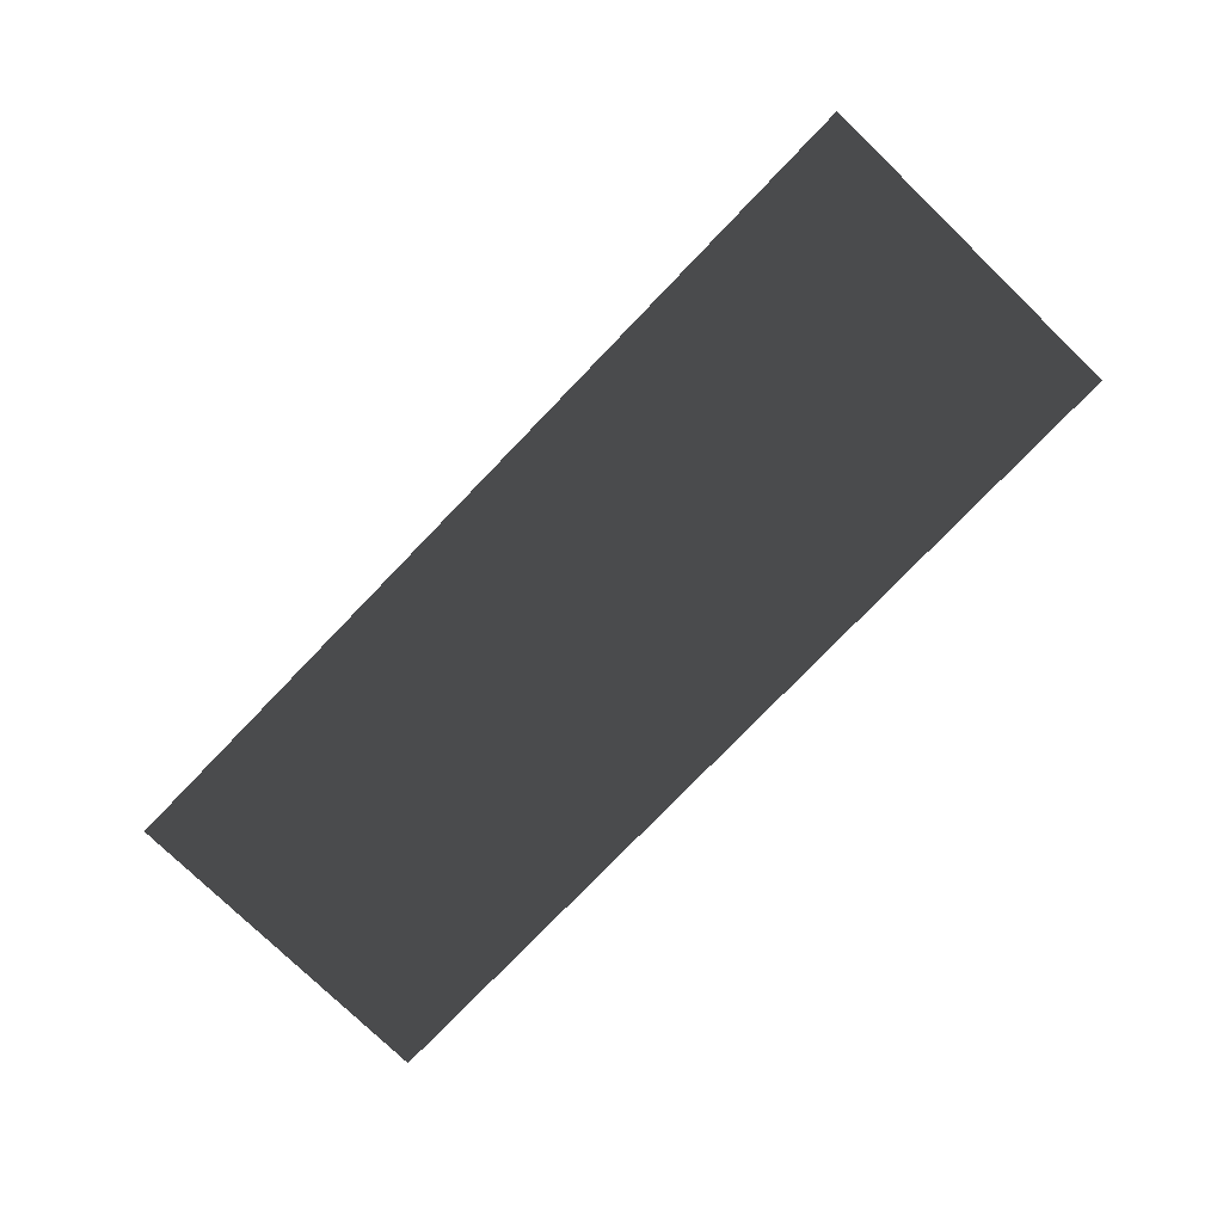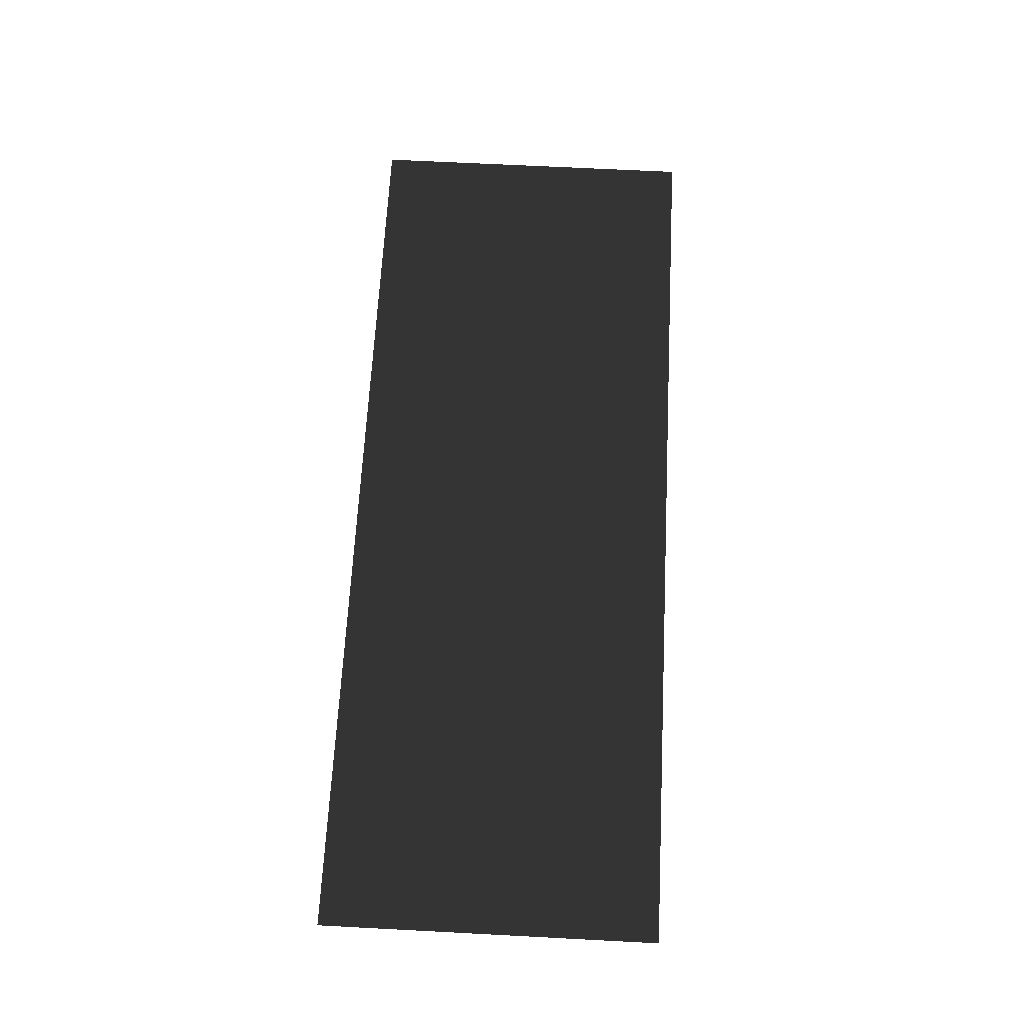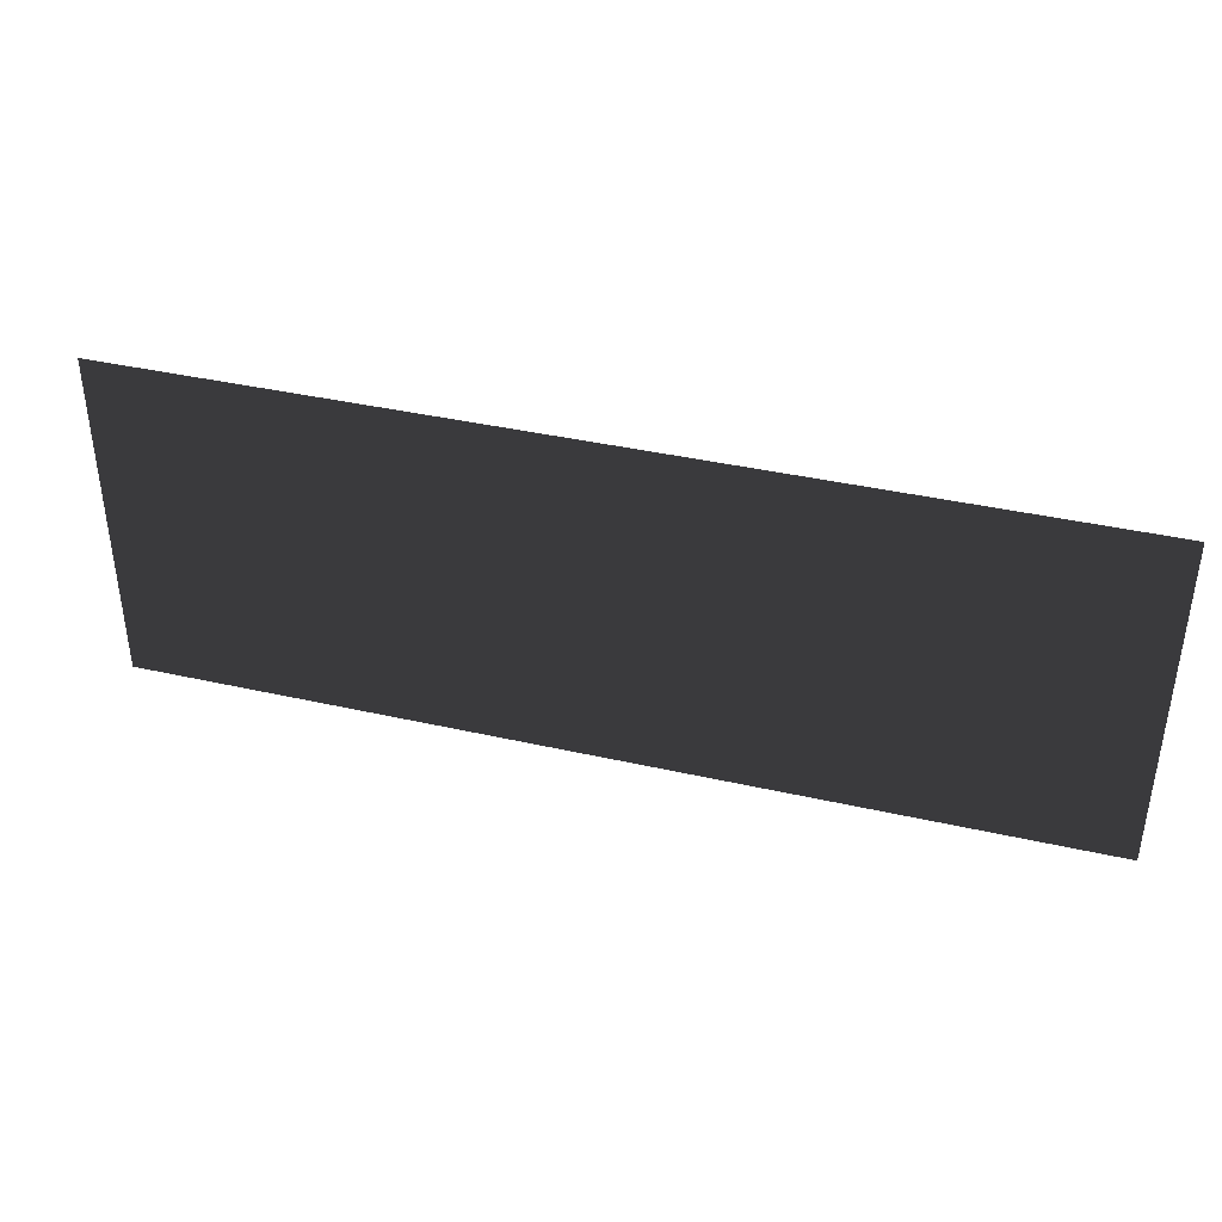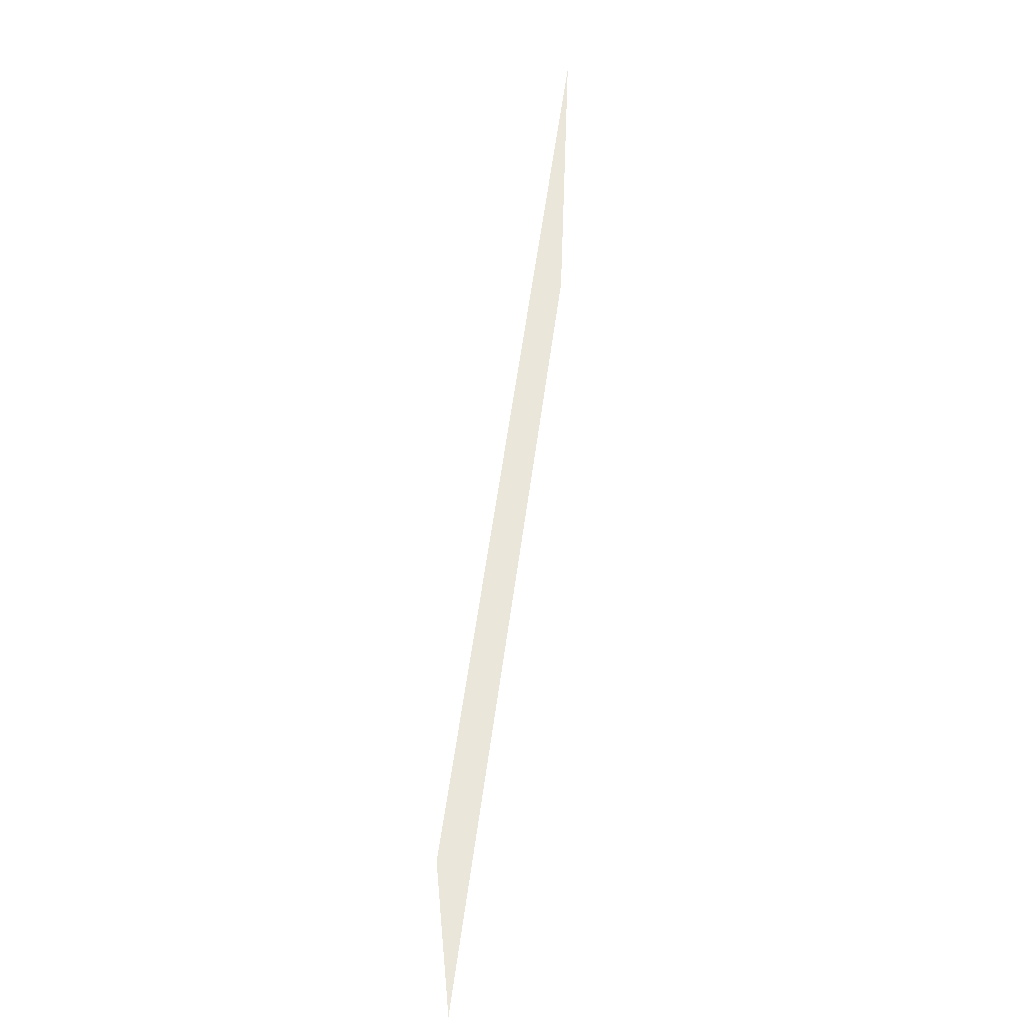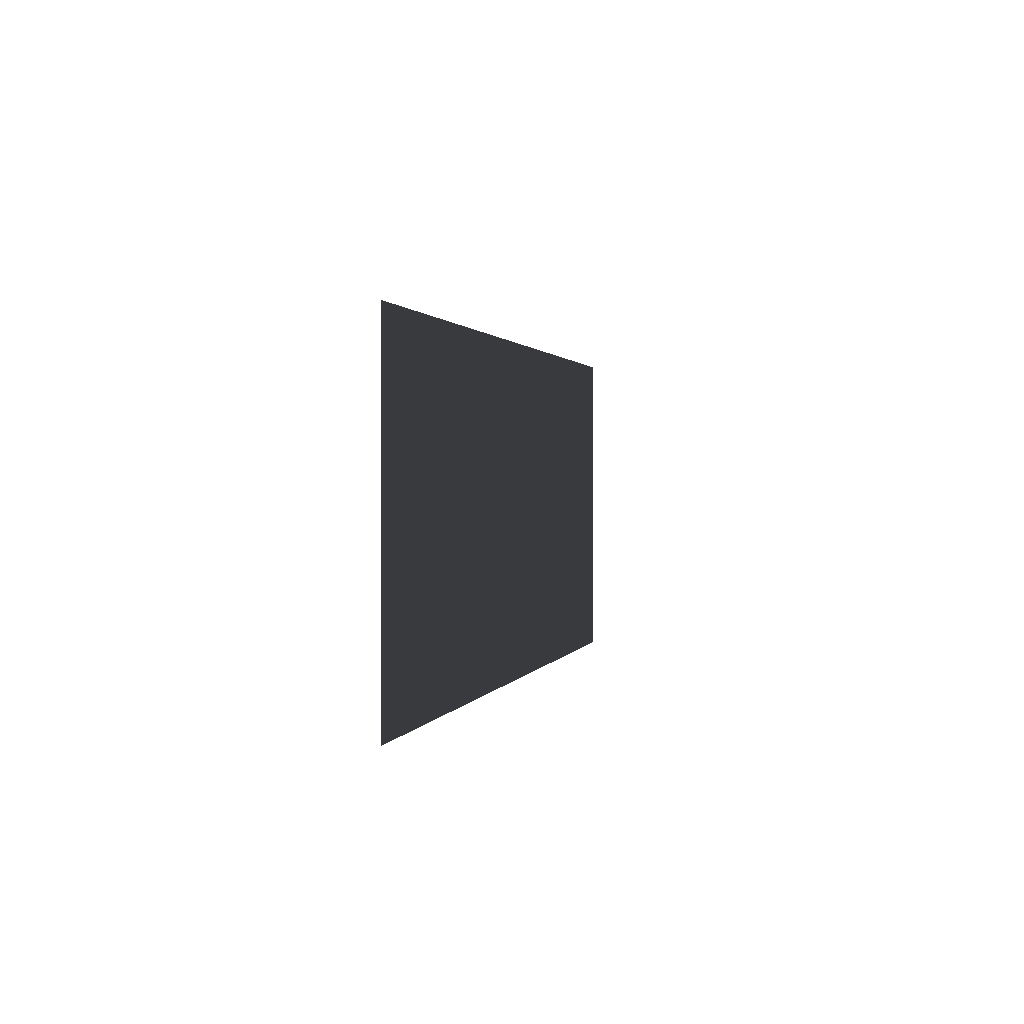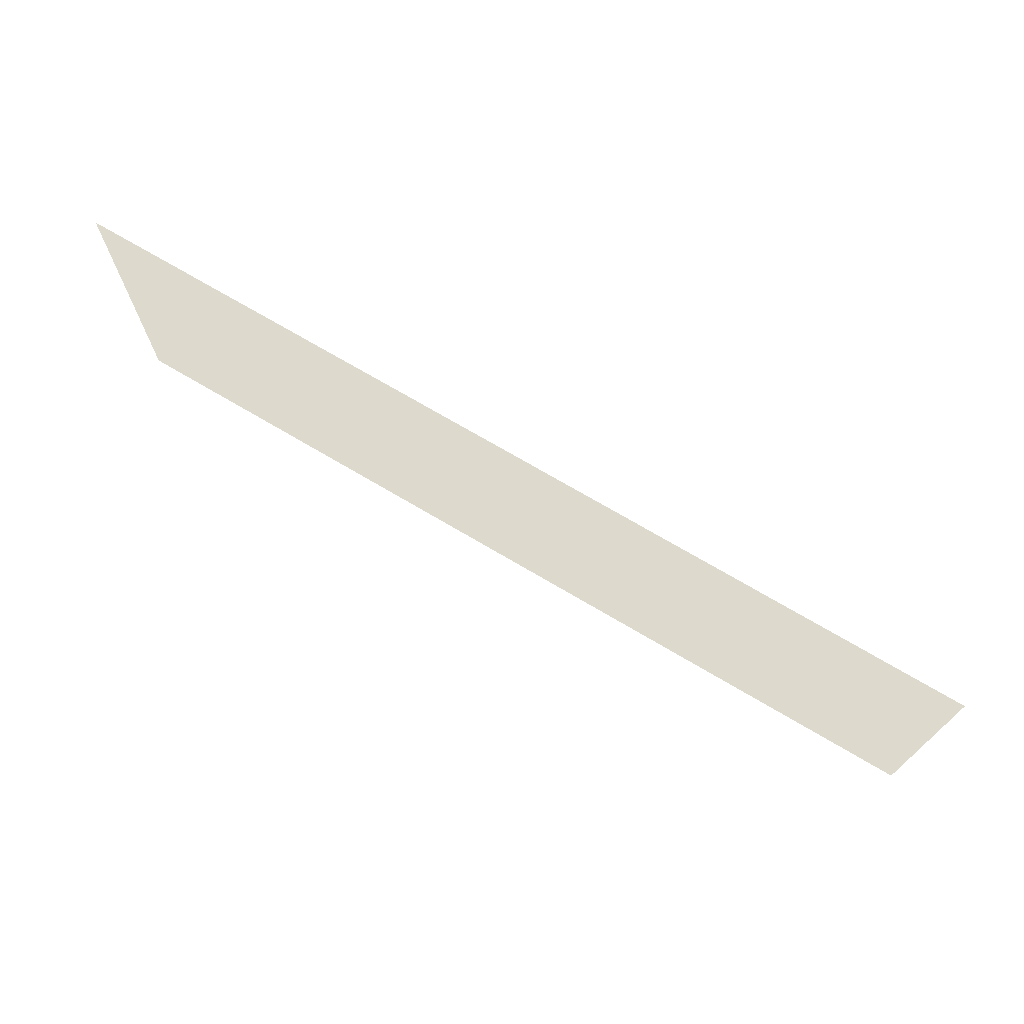
<metadata>
{"format":"obj","ext":"obj","renderer":"f3d","projection":"perspective","resolution":1024,"background":"white","views":[{"elev":-77.5,"azim":-134.0,"up":"+Z"},{"elev":65.9,"azim":-87.0,"up":"+Z"},{"elev":39.6,"azim":-164.3,"up":"+Y"},{"elev":54.8,"azim":-82.6,"up":"+Y"},{"elev":1.1,"azim":102.5,"up":"+Y"},{"elev":71.9,"azim":30.6,"up":"+Y"}]}
</metadata>
<code>
v 0.4597 0.1696 0.006156
v 0.4597 -0.1696 0.006156
v -0.4597 -0.1696 0.006156
v -0.4597 0.1696 0.006156
g Platform_for_grass(Clone)_35411_781
f 1 3 2
f 1 4 3

</code>
